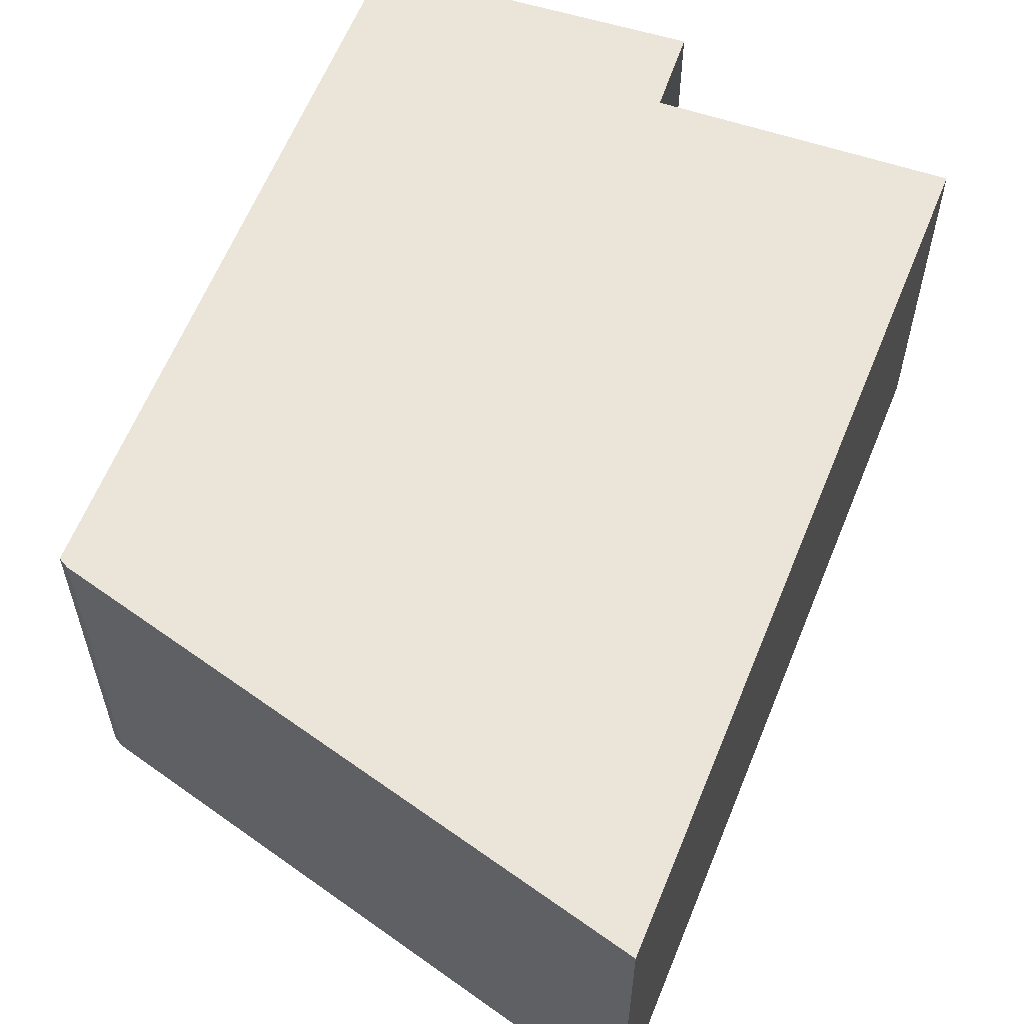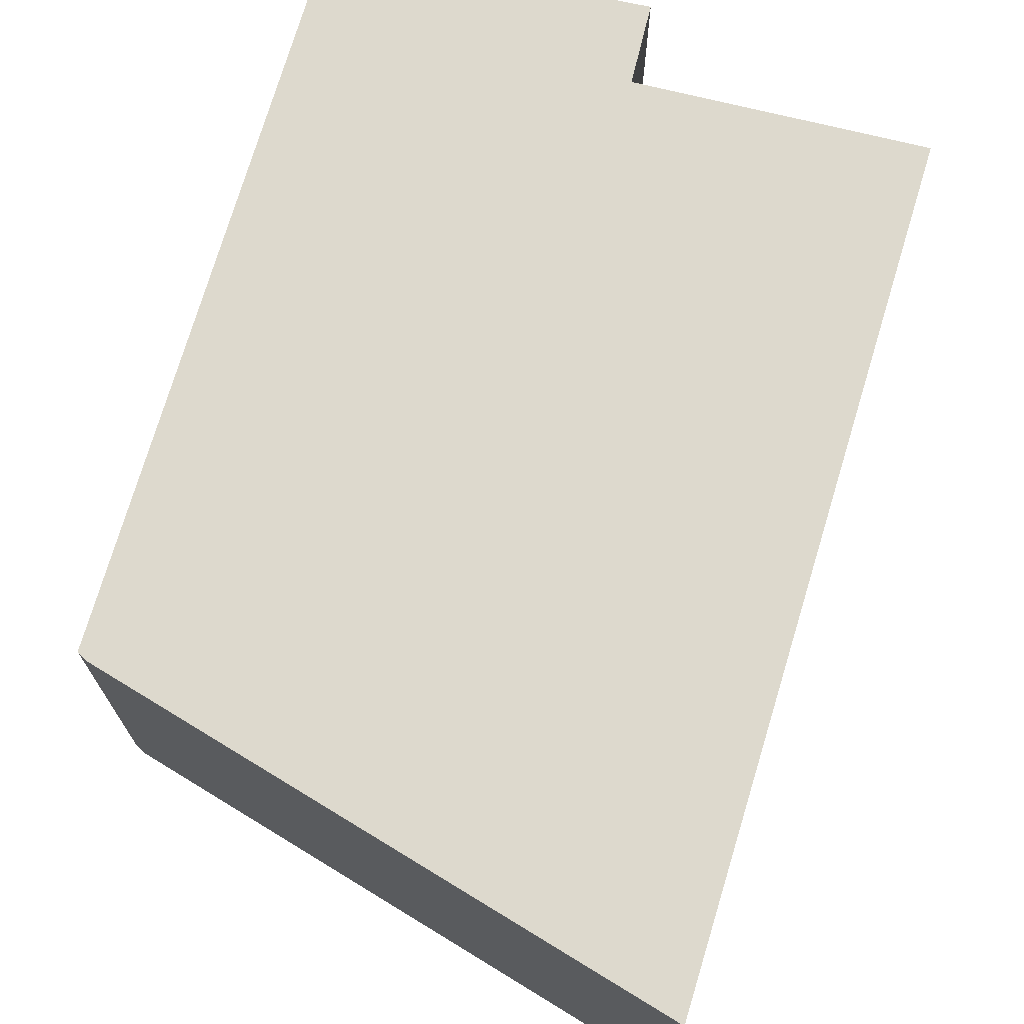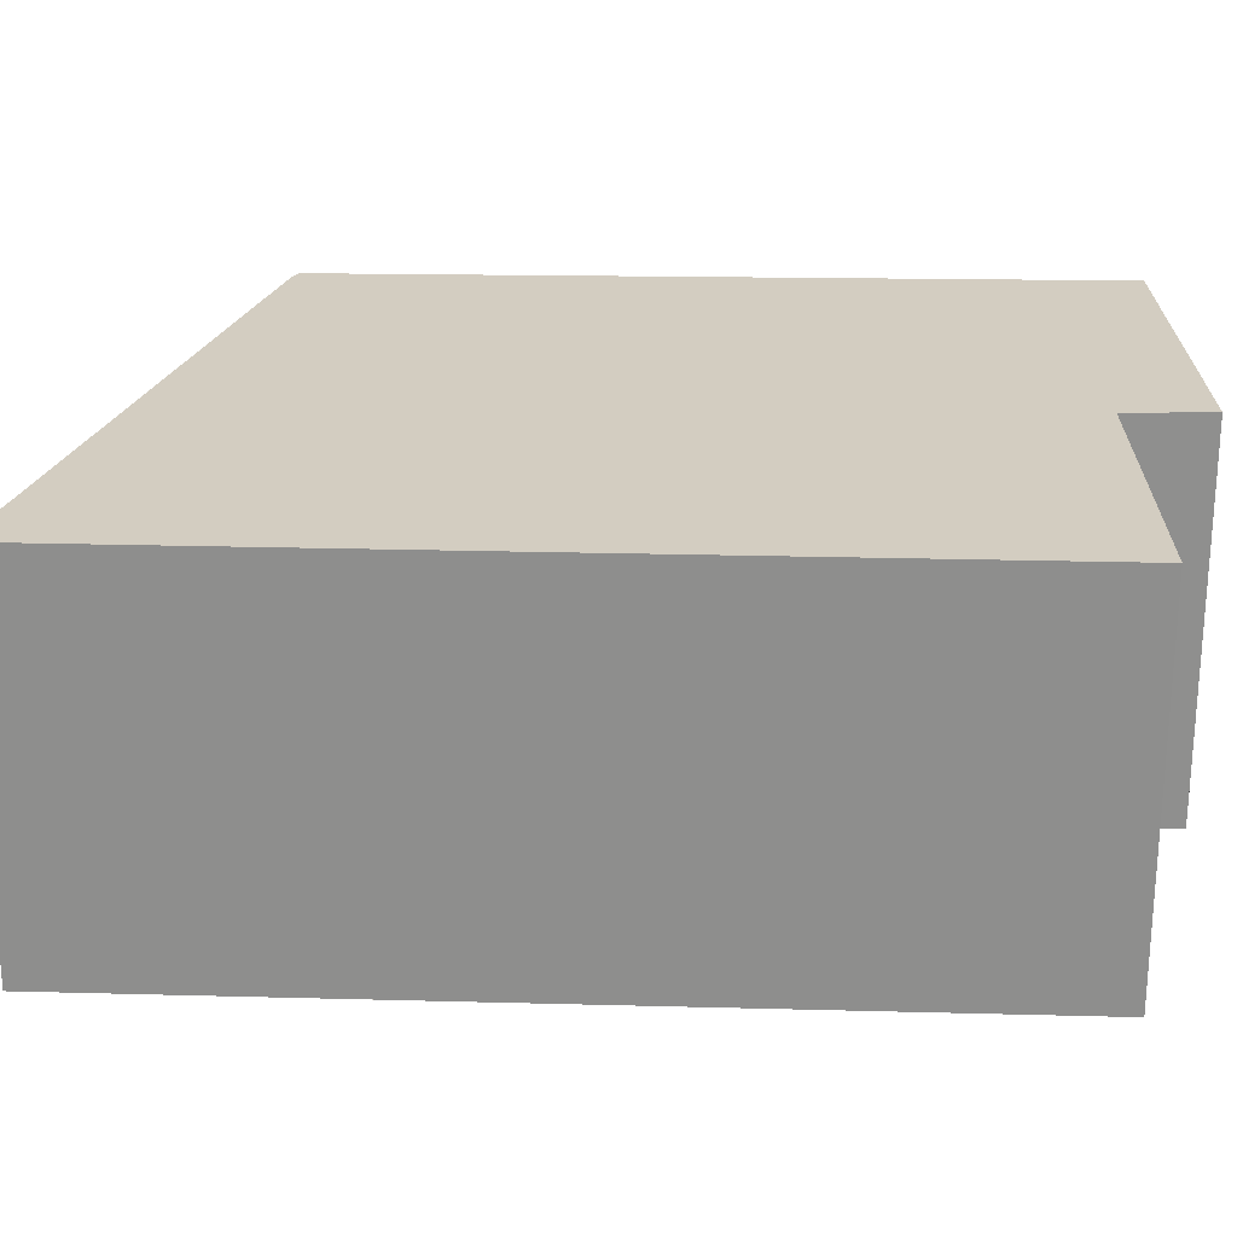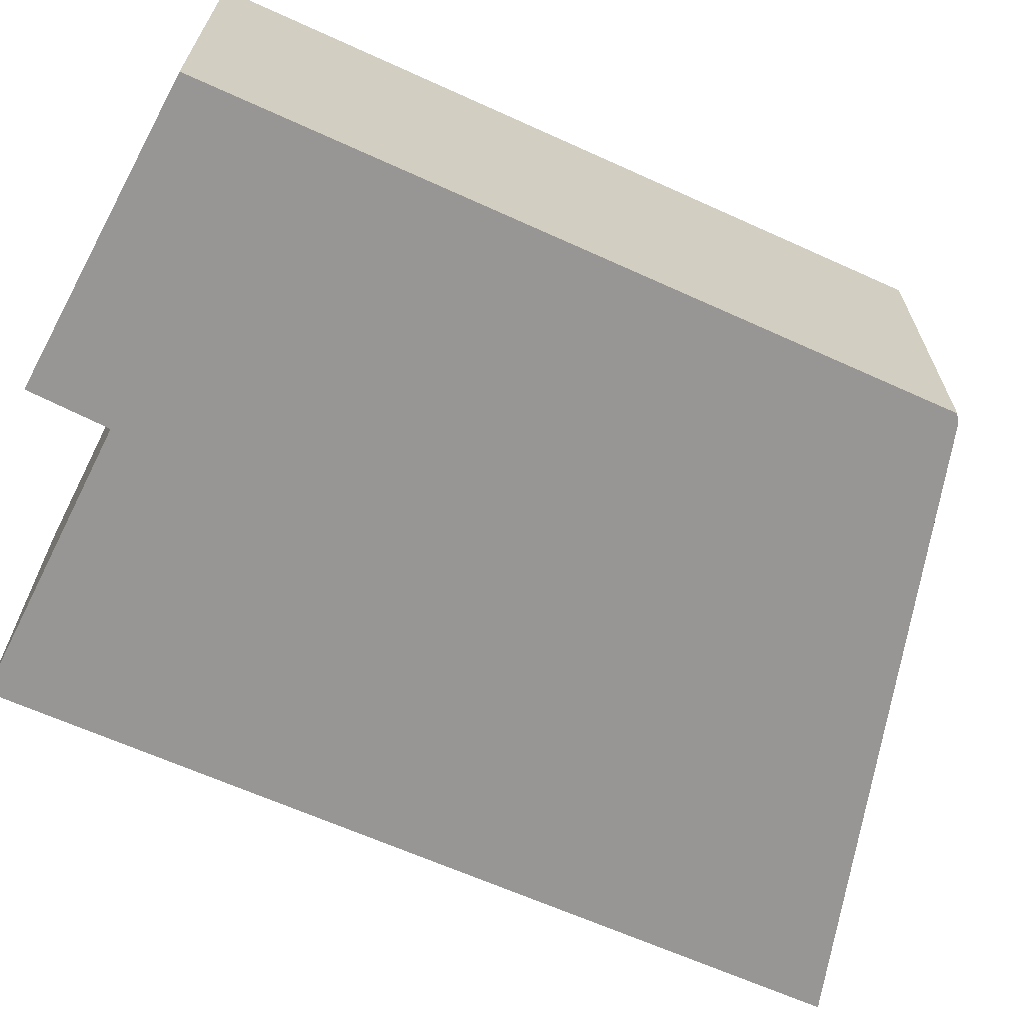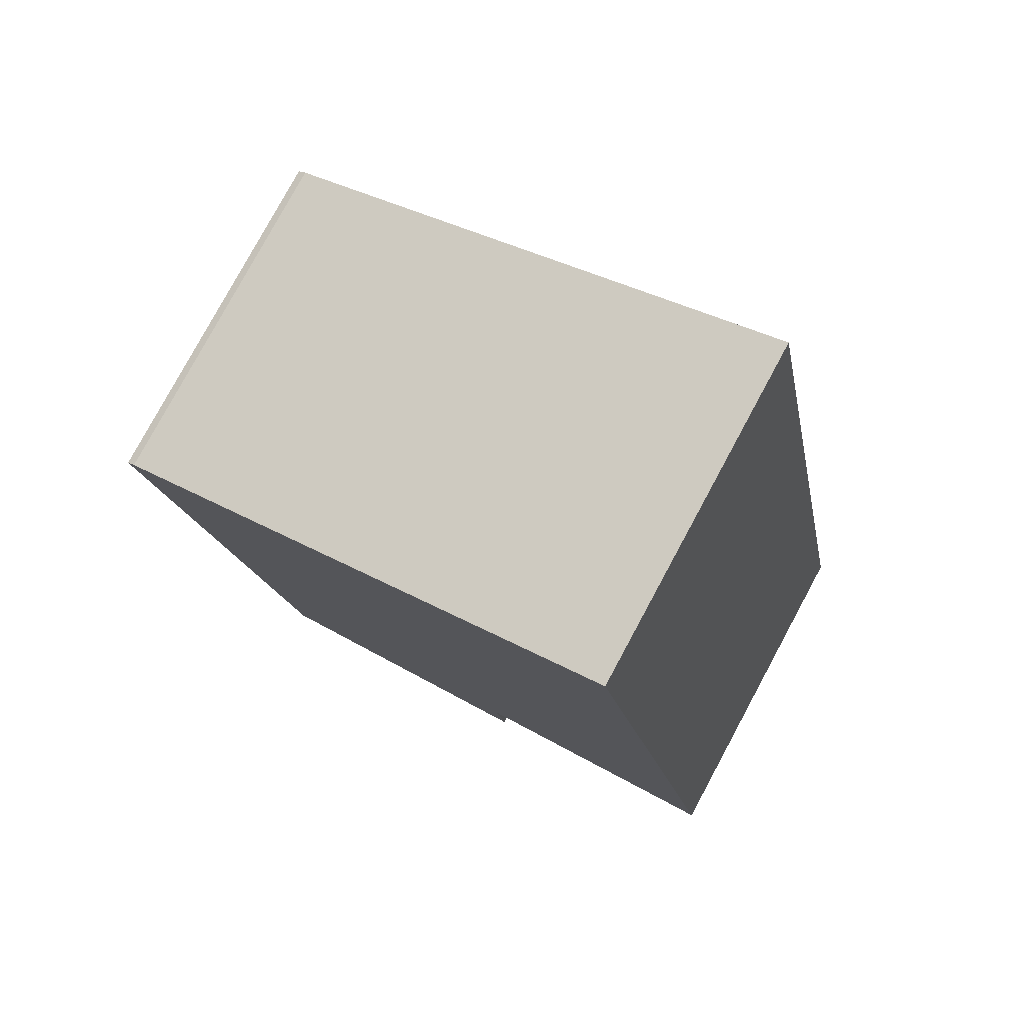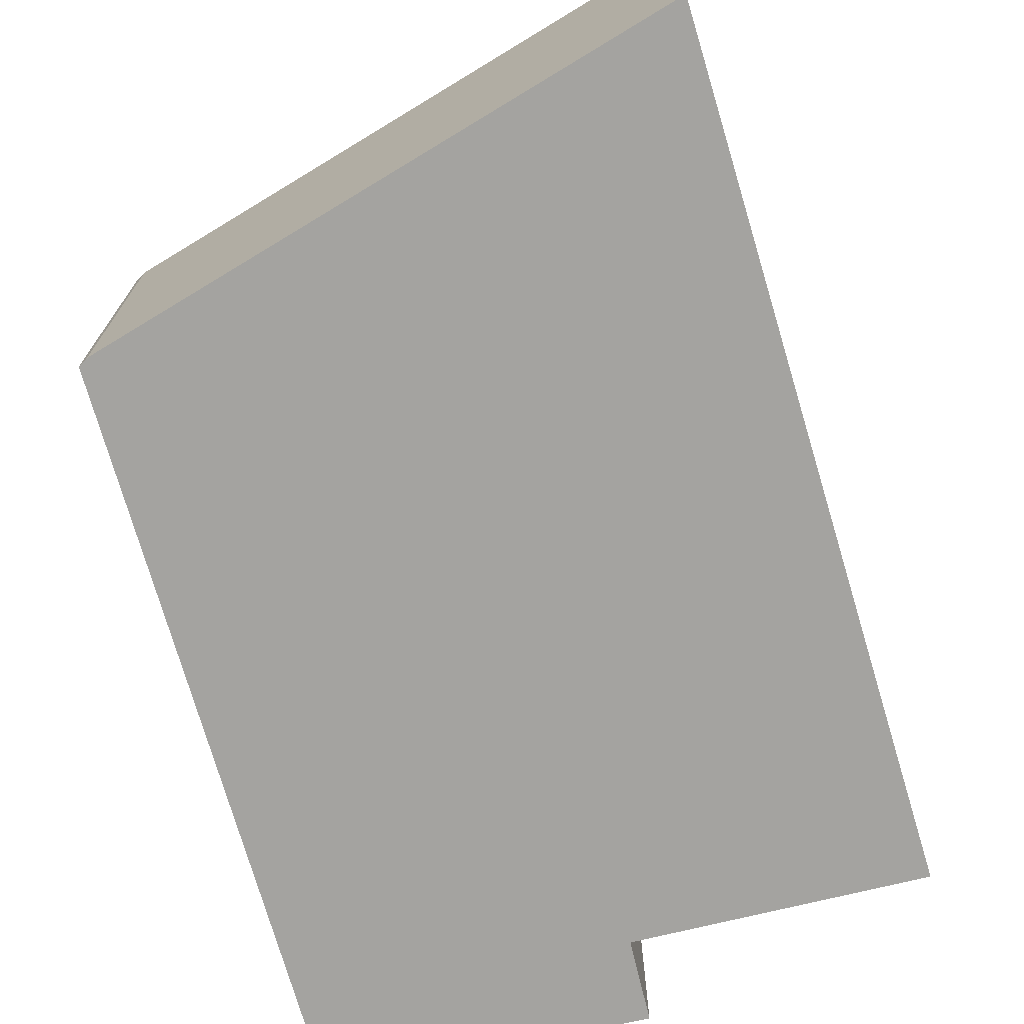
<metadata>
{"format":"obj","ext":"obj","renderer":"f3d","projection":"perspective","resolution":1024,"background":"white","views":[{"elev":59.6,"azim":10.7,"up":"+Y"},{"elev":72.0,"azim":5.7,"up":"+Y"},{"elev":24.8,"azim":81.2,"up":"+Y"},{"elev":-67.9,"azim":-124.8,"up":"+Y"},{"elev":79.4,"azim":28.4,"up":"+Z"},{"elev":-72.9,"azim":5.5,"up":"+Y"}]}
</metadata>
<code>
v  0.087 3.692 0.074
v  0.024 3.692 -0.128
v  0 3.692 2.261e-16
v  5.607 3.692 2.73
v  1.338 3.692 -7.279
v  6.177 3.692 -0.128
v  4.406 3.692 -6.083
v  7.281 3.692 -5.669
v  2.122 3.692 -7.186
v  4.522 3.692 -6.903
v  4.509 3.692 -6.811
v  5.607 -1.672e-16 2.73
v  6.177 7.838e-18 -0.128
v  7.281 3.471e-16 -5.669
v  4.406 3.725e-16 -6.083
v  4.522 4.227e-16 -6.903
v  4.509 4.171e-16 -6.811
v  1.338 4.457e-16 -7.279
v  2.122 4.4e-16 -7.186
v  0 0 0
v  0.024 7.838e-18 -0.128
v  0.087 -4.531e-18 0.074
g defaultobject
f 1 2 3
f 2 1 4
f 2 4 5
f 5 4 6
f 5 6 7
f 7 6 8
f 5 7 9
f 7 10 9
f 10 7 11
f 12 6 4
f 6 12 8
f 8 12 13
f 8 13 14
f 15 11 7
f 11 15 10
f 10 15 16
f 16 15 17
f 14 7 8
f 7 14 15
f 16 9 10
f 9 16 5
f 5 16 18
f 18 16 19
f 2 20 3
f 20 2 5
f 20 5 21
f 21 5 18
f 22 4 1
f 4 22 12
f 20 1 3
f 1 20 22
f 13 15 14
f 15 13 19
f 19 13 18
f 18 13 21
f 21 13 12
f 21 12 22
f 21 22 20
f 17 19 16
f 19 17 15

</code>
